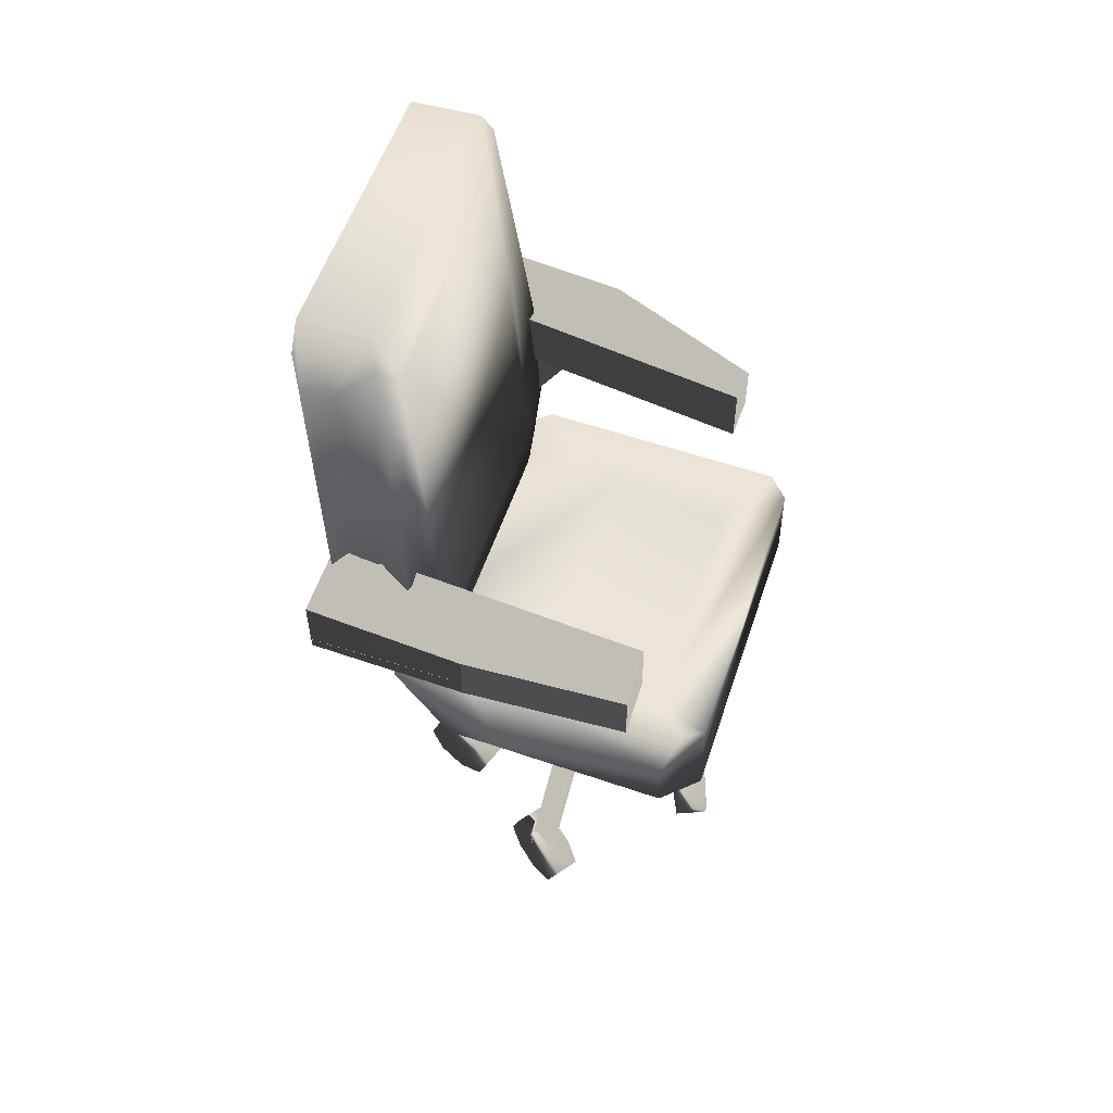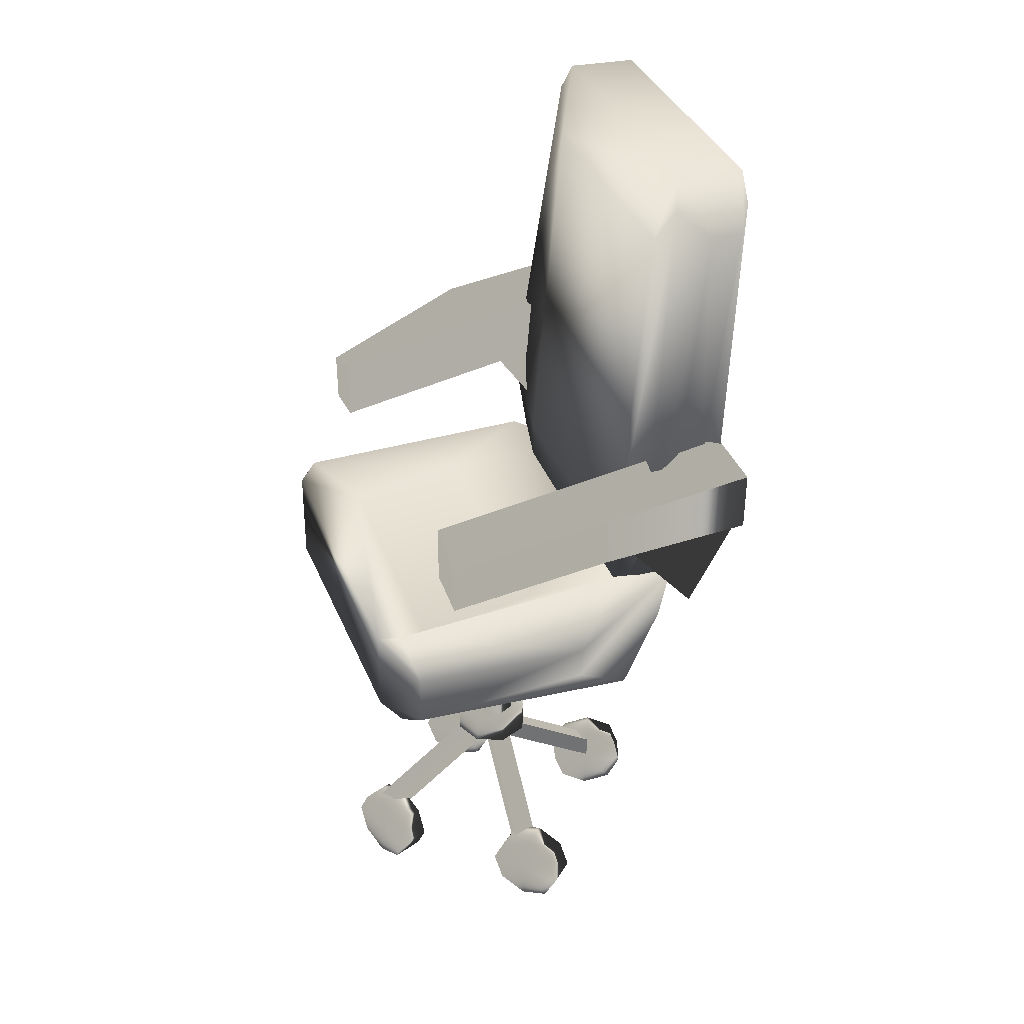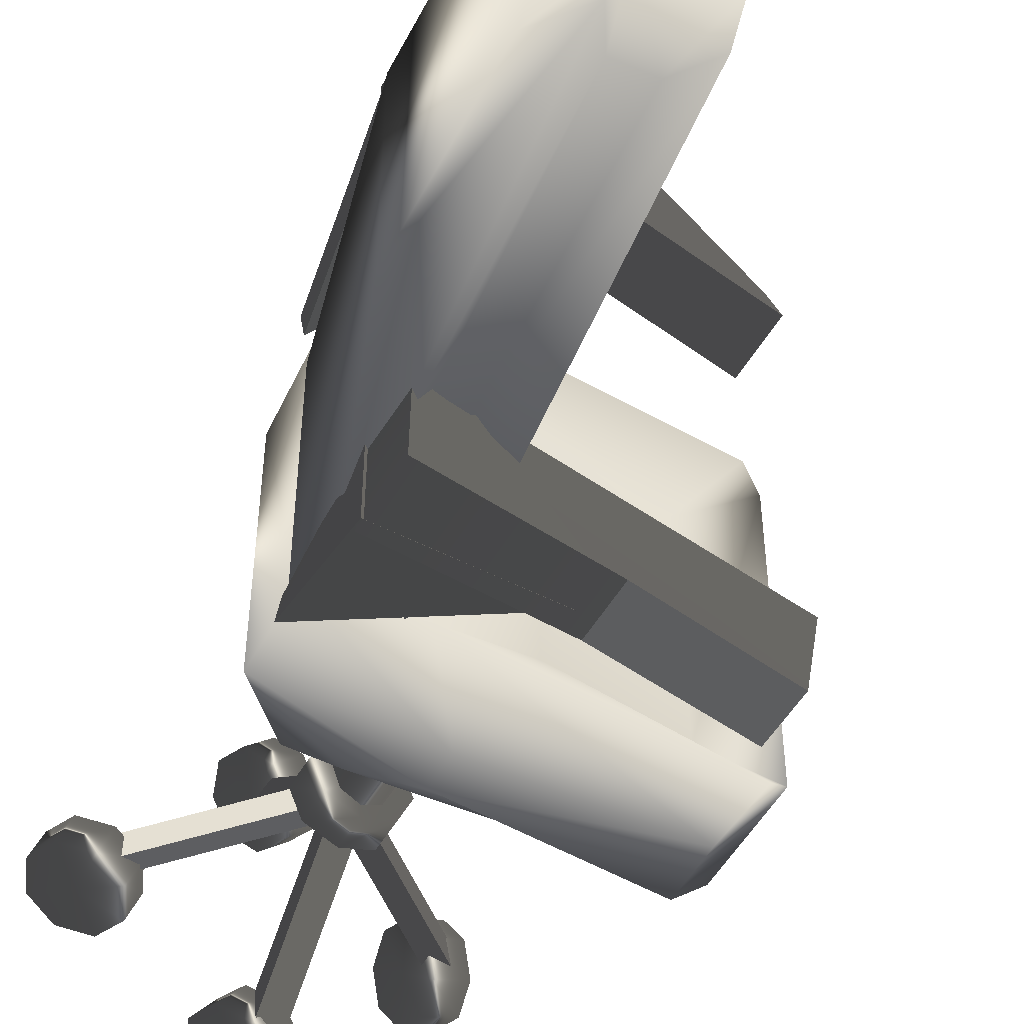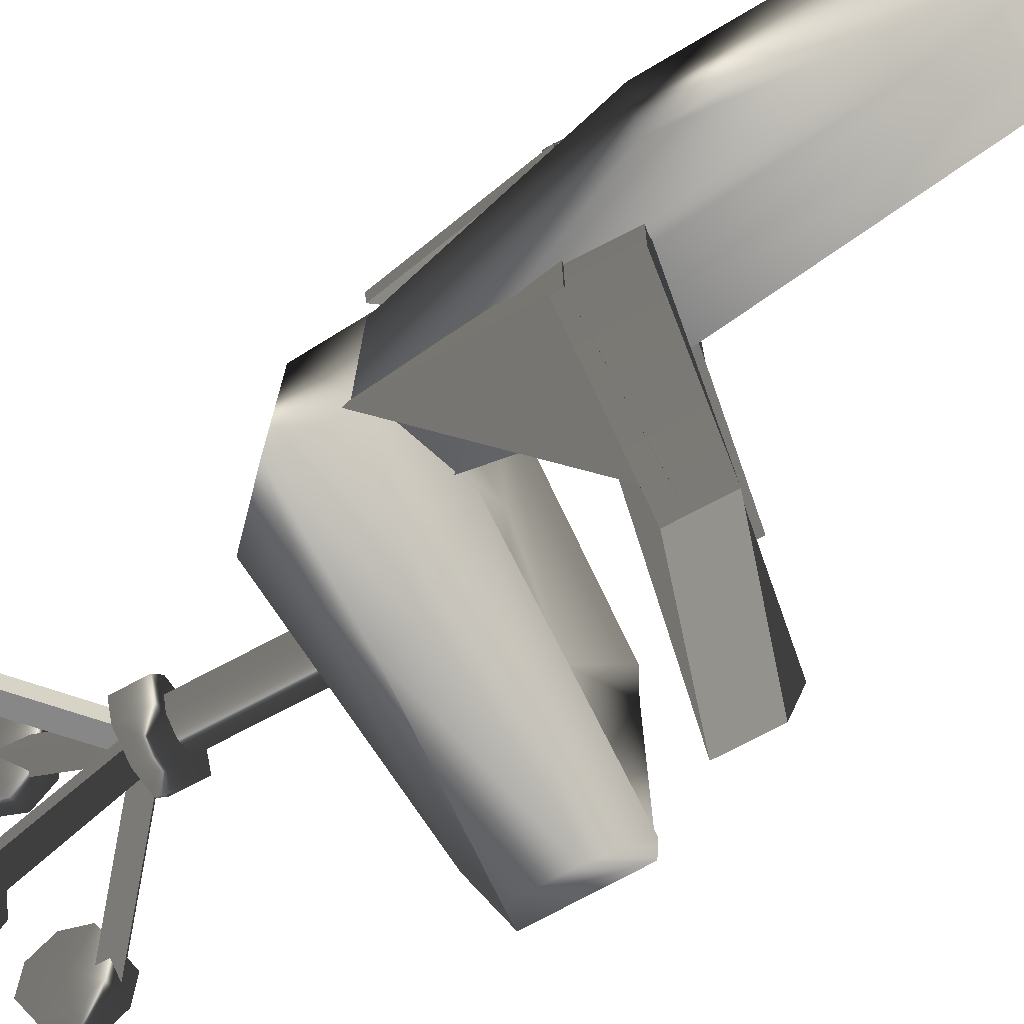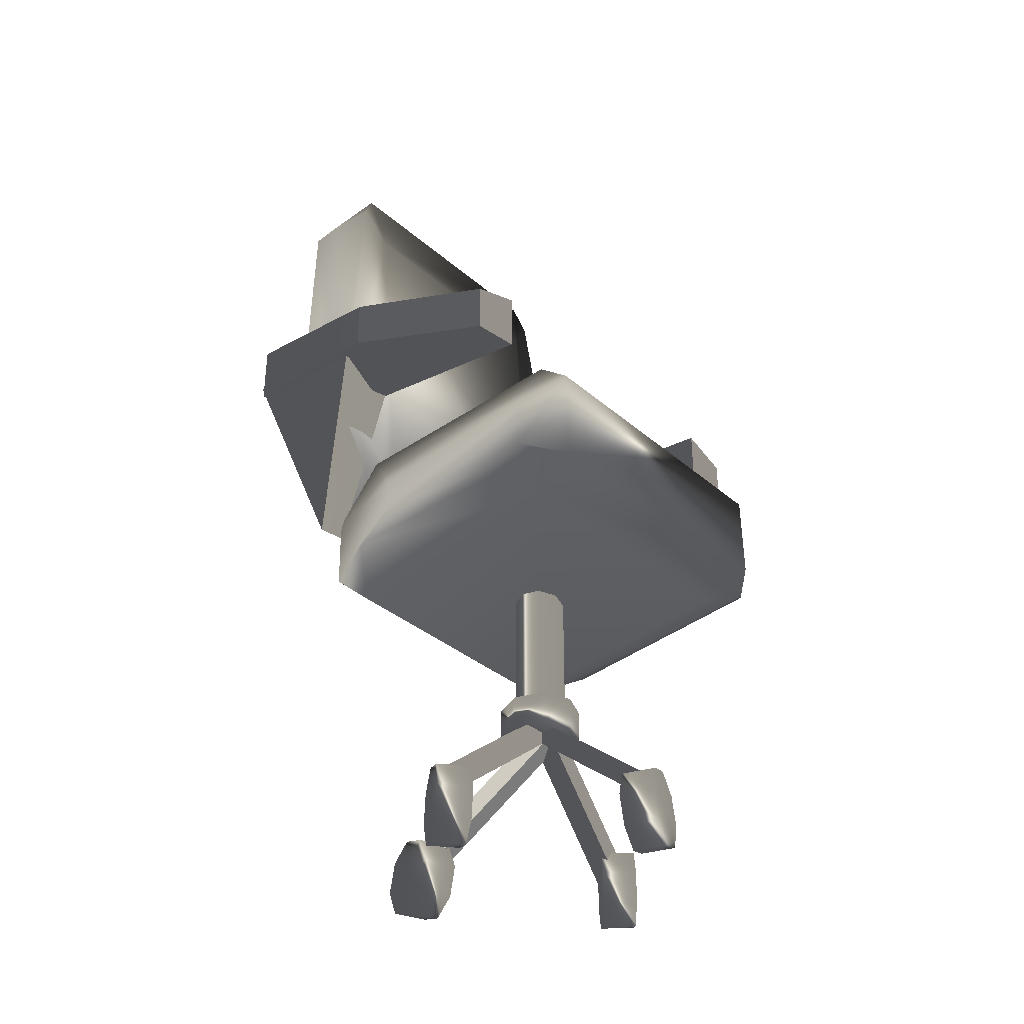
<metadata>
{"format":"obj","ext":"obj","renderer":"f3d","projection":"perspective","resolution":1024,"background":"white","views":[{"elev":56.1,"azim":-161.4,"up":"+Y"},{"elev":37.1,"azim":-20.3,"up":"+Y"},{"elev":-51.5,"azim":150.5,"up":"+Z"},{"elev":-73.9,"azim":117.9,"up":"+Z"},{"elev":-35.7,"azim":-138.5,"up":"+Y"}]}
</metadata>
<code>
o deskChair
g Cube (7)
v -0.183 0.554 6.404
v -0.1989 0.554 6.337
v -0.1434 0.6043 6.395
v -0.1593 0.6043 6.328
v 0.2966 0.1416 6.219
v 0.3362 0.1919 6.21
v 0.3124 0.1416 6.286
v 0.352 0.1919 6.277
v -0.596 0.153 6.204
v -0.6978 0.1555 6.246
v -0.5847 0.05808 6.237
v -0.6866 0.06059 6.279
v -0.5503 0.01511 6.324
v -0.6522 0.01763 6.366
v -0.513 0.04928 6.413
v -0.6148 0.05179 6.455
v -0.4945 0.1406 6.453
v -0.5963 0.1431 6.495
v -0.5058 0.2355 6.42
v -0.6076 0.238 6.461
v -0.5402 0.2784 6.333
v -0.642 0.281 6.375
v -0.5775 0.2443 6.244
v -0.6794 0.2468 6.285
v -0.5453 0.1468 6.328
v -0.6471 0.1493 6.37
v 0.4145 1.415 6.856
v 0.02445 1.942 7.062
v 0.4844 1.94 7.062
v 0.02445 1.942 6.892
v 0.4844 1.94 6.892
v 0.4022 1.415 6.79
v 0.4145 1.415 5.791
v 0.02445 1.942 5.511
v 0.4844 1.94 5.511
v 0.02445 1.942 5.742
v 0.4844 1.94 5.742
v 0.4022 1.415 5.88
v 0.478 1.911 6.854
v -0.522 1.764 6.834
v 0.478 2.111 6.854
v -0.522 1.964 6.834
v -0.522 1.741 6.993
v -0.522 1.907 6.993
v -0.02135 1.883 7.093
v 0.478 1.906 7.093
v -0.02135 2.049 7.093
v 0.478 2.106 7.093
v -0.237 0.618 6.339
v -0.237 1.169 6.339
v -0.2143 0.618 6.406
v -0.2143 1.169 6.406
v -0.1596 0.618 6.433
v -0.1596 1.169 6.433
v -0.1048 0.618 6.406
v -0.1048 1.169 6.406
v -0.08215 0.618 6.339
v -0.08215 1.169 6.339
v -0.1048 0.618 6.272
v -0.1048 1.169 6.272
v -0.1596 0.618 6.245
v -0.1596 1.169 6.245
v -0.2143 0.618 6.272
v -0.2143 1.169 6.272
v -0.1596 0.618 6.339
v -0.1596 1.169 6.339
v -0.295 0.556 6.336
v -0.295 0.666 6.336
v -0.2556 0.556 6.429
v -0.2556 0.666 6.429
v -0.1604 0.556 6.468
v -0.1604 0.666 6.468
v -0.06526 0.556 6.429
v -0.06526 0.666 6.429
v -0.02584 0.556 6.336
v -0.02584 0.666 6.336
v -0.06526 0.556 6.243
v -0.06526 0.666 6.243
v -0.1604 0.556 6.204
v -0.1604 0.666 6.204
v -0.2556 0.556 6.243
v -0.2556 0.666 6.243
v -0.1604 0.556 6.336
v -0.1604 0.666 6.336
v -0.101 0.594 6.301
v -0.1018 0.594 6.37
v -0.1417 0.6443 6.301
v -0.1425 0.6443 6.369
v -0.611 0.1816 6.364
v -0.6518 0.2319 6.363
v -0.6102 0.1816 6.295
v -0.6509 0.2319 6.294
v -0.125 0.604 6.394
v -0.2015 0.6019 6.394
v -0.1239 0.5619 6.345
v -0.2004 0.5598 6.345
v -0.1888 0.1565 6.776
v -0.1877 0.1144 6.727
v -0.1123 0.1586 6.776
v -0.1112 0.1165 6.727
v -0.22 0.153 5.78
v -0.2856 0.1555 5.868
v -0.1932 0.05808 5.803
v -0.2588 0.06059 5.891
v -0.1189 0.01511 5.859
v -0.1845 0.01763 5.947
v -0.0407 0.04928 5.916
v -0.1063 0.05179 6.005
v -0.004391 0.1406 5.941
v -0.07002 0.1431 6.029
v -0.03124 0.2355 5.918
v -0.09686 0.238 6.006
v -0.1055 0.2784 5.862
v -0.1711 0.281 5.95
v -0.1837 0.2443 5.804
v -0.2493 0.2468 5.893
v -0.1122 0.1468 5.86
v -0.1778 0.1493 5.949
v -0.197 0.153 6.613
v -0.2778 0.1555 6.688
v -0.1748 0.05808 6.64
v -0.2555 0.06059 6.715
v -0.1122 0.01511 6.709
v -0.1929 0.01763 6.784
v -0.04583 0.04928 6.78
v -0.1266 0.05179 6.855
v -0.01463 0.1406 6.811
v -0.09538 0.1431 6.885
v -0.03685 0.2355 6.783
v -0.1176 0.238 6.858
v -0.09946 0.2784 6.714
v -0.1802 0.281 6.789
v -0.1658 0.2443 6.644
v -0.2466 0.2468 6.718
v -0.1058 0.1468 6.712
v -0.1866 0.1493 6.786
v -0.125 0.554 6.353
v -0.1936 0.554 6.351
v -0.1239 0.6043 6.312
v -0.1924 0.6043 6.31
v -0.1809 0.1845 5.895
v -0.1797 0.2348 5.854
v -0.1123 0.1845 5.897
v -0.1112 0.2348 5.856
v 0.478 1.911 5.76
v -0.522 1.764 5.781
v 0.478 2.117 5.76
v -0.522 1.969 5.781
v -0.522 1.741 5.615
v -0.522 1.913 5.615
v -0.02135 1.883 5.511
v 0.478 1.906 5.511
v -0.02135 2.055 5.511
v 0.478 2.112 5.511
v -0.2015 0.554 6.351
v -0.1239 0.6246 6.312
v -0.2004 0.6246 6.31
v -0.1888 0.1845 5.895
v -0.1877 0.2552 5.854
v -0.1112 0.2552 5.856
v 0.185 0.153 6.148
v 0.1485 0.1555 6.252
v 0.2174 0.05808 6.162
v 0.1809 0.06059 6.265
v 0.305 0.01511 6.194
v 0.2685 0.01763 6.297
v 0.3966 0.04928 6.225
v 0.3601 0.05179 6.329
v 0.4385 0.1406 6.237
v 0.402 0.1431 6.341
v 0.4062 0.2355 6.224
v 0.3697 0.238 6.328
v 0.3185 0.2784 6.192
v 0.282 0.281 6.296
v 0.2269 0.2443 6.161
v 0.1904 0.2468 6.264
v 0.3118 0.1468 6.193
v 0.2753 0.1493 6.297
f 9 25 11
f 11 25 13
f 13 25 15
f 15 25 17
f 17 25 19
f 19 25 21
f 21 25 23
f 23 25 9
f 12 26 10
f 14 26 12
f 16 26 14
f 18 26 16
f 20 26 18
f 22 26 20
f 24 26 22
f 10 26 24
f 27 28 29
f 30 32 31
f 33 34 35
f 36 38 37
f 40 43 39
f 43 45 39
f 45 46 39
f 41 48 47
f 41 47 44
f 41 44 42
f 49 65 51
f 51 65 53
f 53 65 55
f 55 65 57
f 57 65 59
f 59 65 61
f 61 65 63
f 63 65 49
f 52 66 50
f 54 66 52
f 56 66 54
f 58 66 56
f 60 66 58
f 62 66 60
f 64 66 62
f 50 66 64
f 67 83 69
f 69 83 71
f 71 83 73
f 73 83 75
f 75 83 77
f 77 83 79
f 79 83 81
f 81 83 67
f 70 84 68
f 72 84 70
f 74 84 72
f 76 84 74
f 78 84 76
f 80 84 78
f 82 84 80
f 68 84 82
f 101 117 103
f 103 117 105
f 105 117 107
f 107 117 109
f 109 117 111
f 111 117 113
f 113 117 115
f 115 117 101
f 104 118 102
f 106 118 104
f 108 118 106
f 110 118 108
f 112 118 110
f 114 118 112
f 116 118 114
f 102 118 116
f 119 135 121
f 121 135 123
f 123 135 125
f 125 135 127
f 127 135 129
f 129 135 131
f 131 135 133
f 133 135 119
f 122 136 120
f 124 136 122
f 126 136 124
f 128 136 126
f 130 136 128
f 132 136 130
f 134 136 132
f 120 136 134
f 146 149 145
f 149 151 145
f 151 152 145
f 147 154 153
f 147 153 150
f 147 150 148
f 161 177 163
f 163 177 165
f 165 177 167
f 167 177 169
f 169 177 171
f 171 177 173
f 173 177 175
f 175 177 161
f 164 178 162
f 166 178 164
f 168 178 166
f 170 178 168
f 172 178 170
f 174 178 172
f 176 178 174
f 162 178 176
f 4 2 1
f 1 3 4
f 6 5 2
f 2 4 6
f 8 7 5
f 5 6 8
f 3 1 7
f 7 8 3
f 6 4 3
f 3 8 6
f 2 5 7
f 7 1 2
f 12 10 9
f 9 11 12
f 14 12 11
f 11 13 14
f 16 14 13
f 13 15 16
f 18 16 15
f 15 17 18
f 20 18 17
f 17 19 20
f 22 20 19
f 19 21 22
f 24 22 21
f 21 23 24
f 10 24 23
f 23 9 10
f 29 28 30
f 30 31 29
f 31 32 27
f 27 29 31
f 30 28 27
f 27 32 30
f 35 34 36
f 36 37 35
f 37 38 33
f 33 35 37
f 36 34 33
f 33 38 36
f 42 40 39
f 39 41 42
f 44 43 40
f 40 42 44
f 48 46 45
f 45 47 48
f 41 39 46
f 46 48 41
f 45 43 44
f 44 47 45
f 52 50 49
f 49 51 52
f 54 52 51
f 51 53 54
f 56 54 53
f 53 55 56
f 58 56 55
f 55 57 58
f 60 58 57
f 57 59 60
f 62 60 59
f 59 61 62
f 64 62 61
f 61 63 64
f 50 64 63
f 63 49 50
f 70 68 67
f 67 69 70
f 72 70 69
f 69 71 72
f 74 72 71
f 71 73 74
f 76 74 73
f 73 75 76
f 78 76 75
f 75 77 78
f 80 78 77
f 77 79 80
f 82 80 79
f 79 81 82
f 68 82 81
f 81 67 68
f 88 86 85
f 85 87 88
f 90 89 86
f 86 88 90
f 92 91 89
f 89 90 92
f 87 85 91
f 91 92 87
f 90 88 87
f 87 92 90
f 86 89 91
f 91 85 86
f 96 94 93
f 93 95 96
f 98 97 94
f 94 96 98
f 100 99 97
f 97 98 100
f 95 93 99
f 99 100 95
f 98 96 95
f 95 100 98
f 94 97 99
f 99 93 94
f 104 102 101
f 101 103 104
f 106 104 103
f 103 105 106
f 108 106 105
f 105 107 108
f 110 108 107
f 107 109 110
f 112 110 109
f 109 111 112
f 114 112 111
f 111 113 114
f 116 114 113
f 113 115 116
f 102 116 115
f 115 101 102
f 122 120 119
f 119 121 122
f 124 122 121
f 121 123 124
f 126 124 123
f 123 125 126
f 128 126 125
f 125 127 128
f 130 128 127
f 127 129 130
f 132 130 129
f 129 131 132
f 134 132 131
f 131 133 134
f 120 134 133
f 133 119 120
f 148 146 145
f 145 147 148
f 150 149 146
f 146 148 150
f 154 152 151
f 151 153 154
f 147 145 152
f 152 154 147
f 151 149 150
f 150 153 151
f 157 155 137
f 137 156 157
f 159 158 155
f 155 157 159
f 160 143 158
f 158 159 160
f 156 137 143
f 143 160 156
f 159 157 156
f 156 160 159
f 155 158 143
f 143 137 155
f 164 162 161
f 161 163 164
f 166 164 163
f 163 165 166
f 168 166 165
f 165 167 168
f 170 168 167
f 167 169 170
f 172 170 169
f 169 171 172
f 174 172 171
f 171 173 174
f 176 174 173
f 173 175 176
f 162 176 175
f 175 161 162
f 139 140 138 137
f 140 142 141 138
f 142 144 143 141
f 144 139 137 143
f 144 142 140 139
f 137 138 141 143
g Cube
v 0.4182 1.994 6.862
v 0.3279 2.003 6.862
v 0.513 2.891 6.862
v 0.4036 2.9 6.862
v 0.1734 1.618 6.708
v 0.1734 1.618 5.902
v 0.2752 2.838 6.708
v 0.2752 2.838 5.902
v 0.3293 2.003 5.748
v 0.4182 1.994 5.748
v 0.4036 2.9 5.748
v 0.513 2.891 5.748
v 0.5916 2.172 5.939
v 0.5916 2.172 6.672
v 0.6179 2.763 5.939
v 0.6179 2.763 6.672
v 0.5488 3.056 6.752
v 0.3253 3.069 6.752
v 0.5488 3.056 5.858
v 0.3253 3.069 5.858
v 0.3775 1.371 5.904
v 0.1846 1.383 5.904
v 0.3775 1.371 6.697
v 0.1846 1.383 6.697
v 0.1911 1.761 6.932
v 0.3046 2.973 6.798
v 0.1911 1.761 5.659
v 0.3046 2.973 5.812
v 0.44 1.746 5.659
v 0.5534 2.959 5.812
v 0.5534 2.959 6.798
v 0.44 1.746 6.932
v -0.02676 1.359 6.925
v -0.02999 1.245 6.925
v -0.6262 1.397 6.925
v -0.6294 1.219 6.925
v 0.228 1.071 6.754
v 0.228 1.066 5.862
v -0.5867 1.143 6.754
v -0.5867 1.143 5.862
v -0.03001 1.246 5.691
v -0.02676 1.359 5.691
v -0.6294 1.219 5.691
v -0.6262 1.397 5.691
v -0.1505 1.507 5.902
v -0.1507 1.48 6.714
v -0.5451 1.46 5.902
v -0.5454 1.421 6.714
v -0.7369 1.523 6.803
v -0.7411 1.233 6.803
v -0.7369 1.523 5.813
v -0.7413 1.194 5.813
v 0.3893 1.46 5.863
v 0.3848 1.209 5.863
v 0.3893 1.46 6.742
v 0.3848 1.209 6.672
v 0.1327 1.183 6.944
v -0.6774 1.177 6.854
v 0.1327 1.183 5.725
v -0.6772 1.216 5.761
v 0.1377 1.573 5.787
v -0.6722 1.556 5.761
v -0.6722 1.556 6.854
v 0.1377 1.591 6.844
f 187 200 205
f 207 199 188
f 189 206 198
f 197 208 190
f 201 192 210
f 201 199 192
f 191 192 199
f 207 191 199
f 183 202 203
f 184 202 183
f 200 202 184
f 184 205 200
f 197 193 208
f 195 193 197
f 193 195 194
f 209 194 195
f 198 206 186
f 186 196 198
f 185 196 186
f 204 196 185
f 179 201 210
f 203 202 180
f 181 209 195
f 196 204 182
f 219 232 237
f 239 231 220
f 221 238 230
f 229 240 222
f 233 224 242
f 233 231 224
f 223 224 231
f 239 223 231
f 215 234 235
f 216 234 215
f 232 234 216
f 216 237 232
f 229 225 240
f 227 225 229
f 225 227 226
f 241 226 227
f 230 238 218
f 218 228 230
f 217 228 218
f 236 228 217
f 211 233 242
f 235 234 212
f 213 241 227
f 228 236 214
f 182 180 179
f 179 181 182
f 186 184 183
f 183 185 186
f 190 188 187
f 187 189 190
f 194 192 191
f 191 193 194
f 198 196 195
f 195 197 198
f 202 200 199
f 199 201 202
f 183 203 204
f 204 185 183
f 205 184 186
f 186 206 205
f 191 207 208
f 208 193 191
f 194 209 210
f 210 192 194
f 200 187 188
f 188 199 200
f 206 189 187
f 187 205 206
f 207 188 190
f 190 208 207
f 197 190 189
f 189 198 197
f 201 179 180
f 180 202 201
f 209 181 179
f 179 210 209
f 203 180 182
f 182 204 203
f 196 182 181
f 181 195 196
f 214 212 211
f 211 213 214
f 218 216 215
f 215 217 218
f 222 220 219
f 219 221 222
f 226 224 223
f 223 225 226
f 230 228 227
f 227 229 230
f 234 232 231
f 231 233 234
f 215 235 236
f 236 217 215
f 237 216 218
f 218 238 237
f 223 239 240
f 240 225 223
f 226 241 242
f 242 224 226
f 232 219 220
f 220 231 232
f 238 221 219
f 219 237 238
f 239 220 222
f 222 240 239
f 229 222 221
f 221 230 229
f 233 211 212
f 212 234 233
f 241 213 211
f 211 242 241
f 235 212 214
f 214 236 235
f 228 214 213
f 213 227 228

</code>
